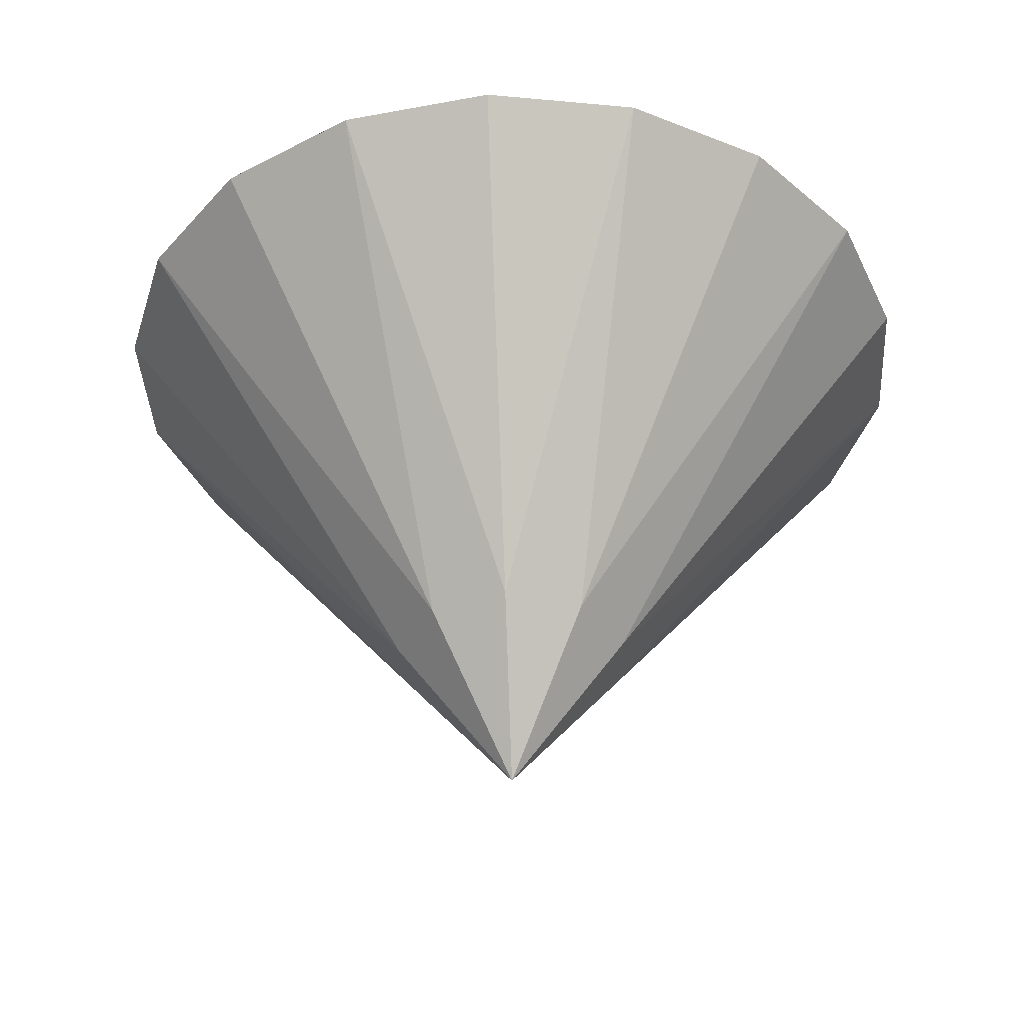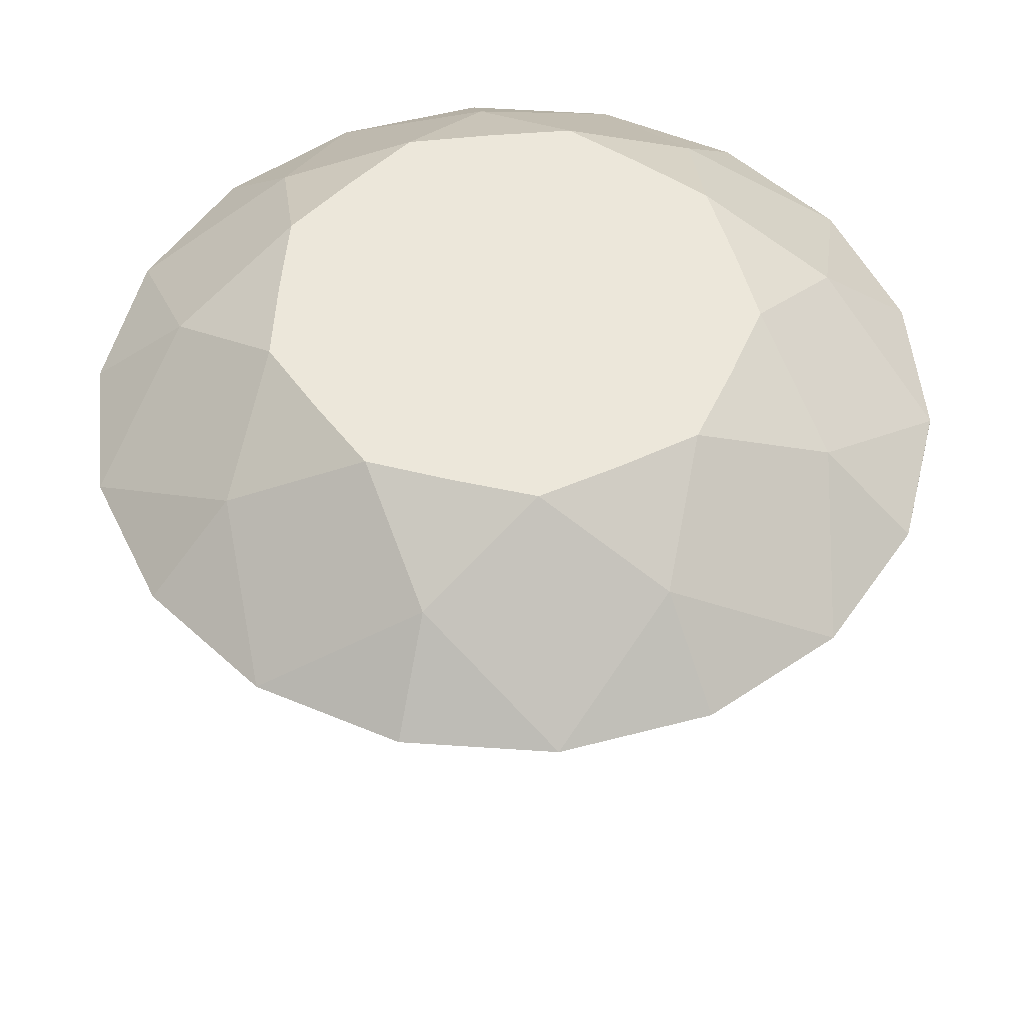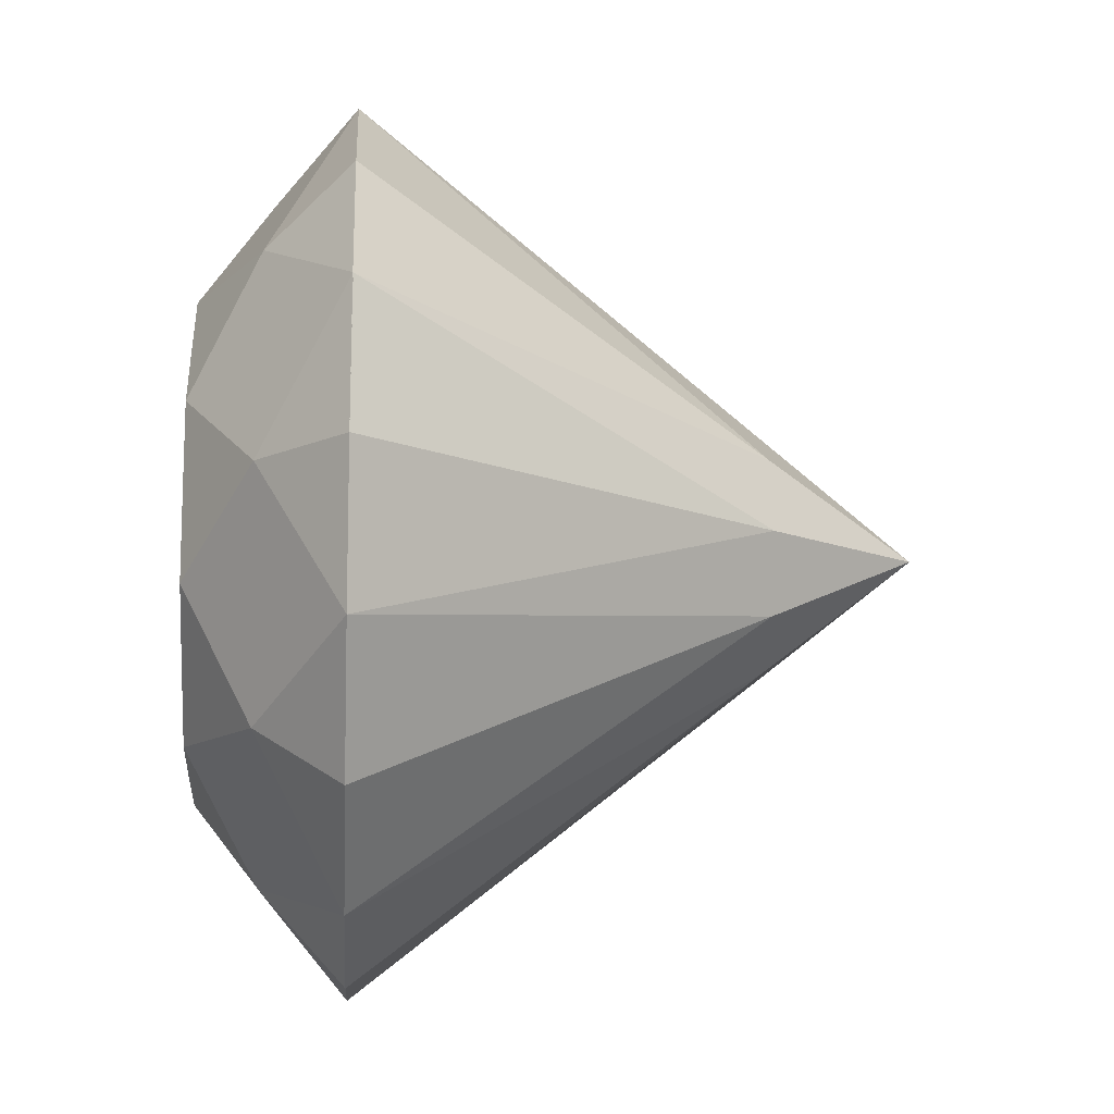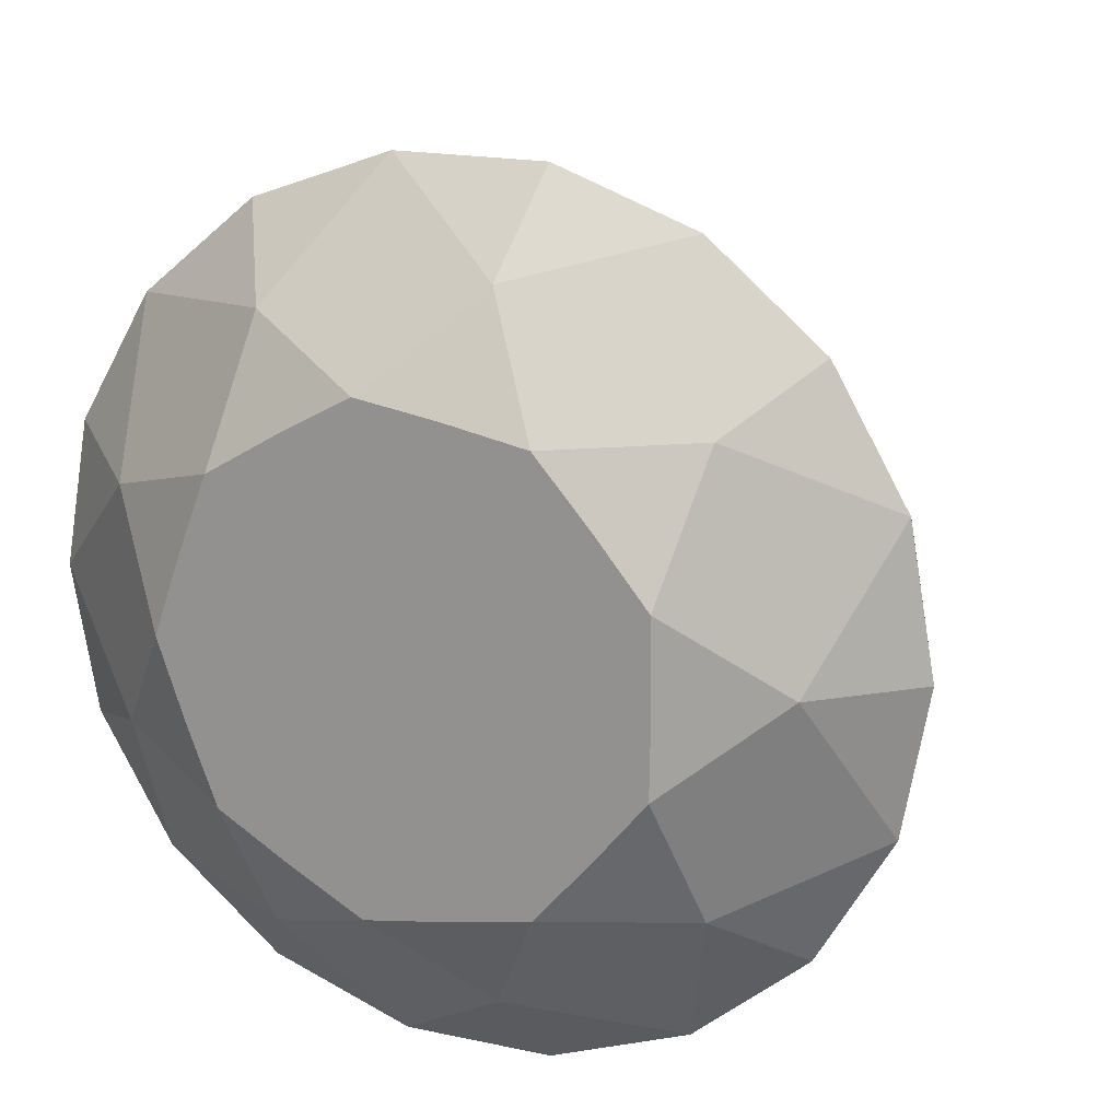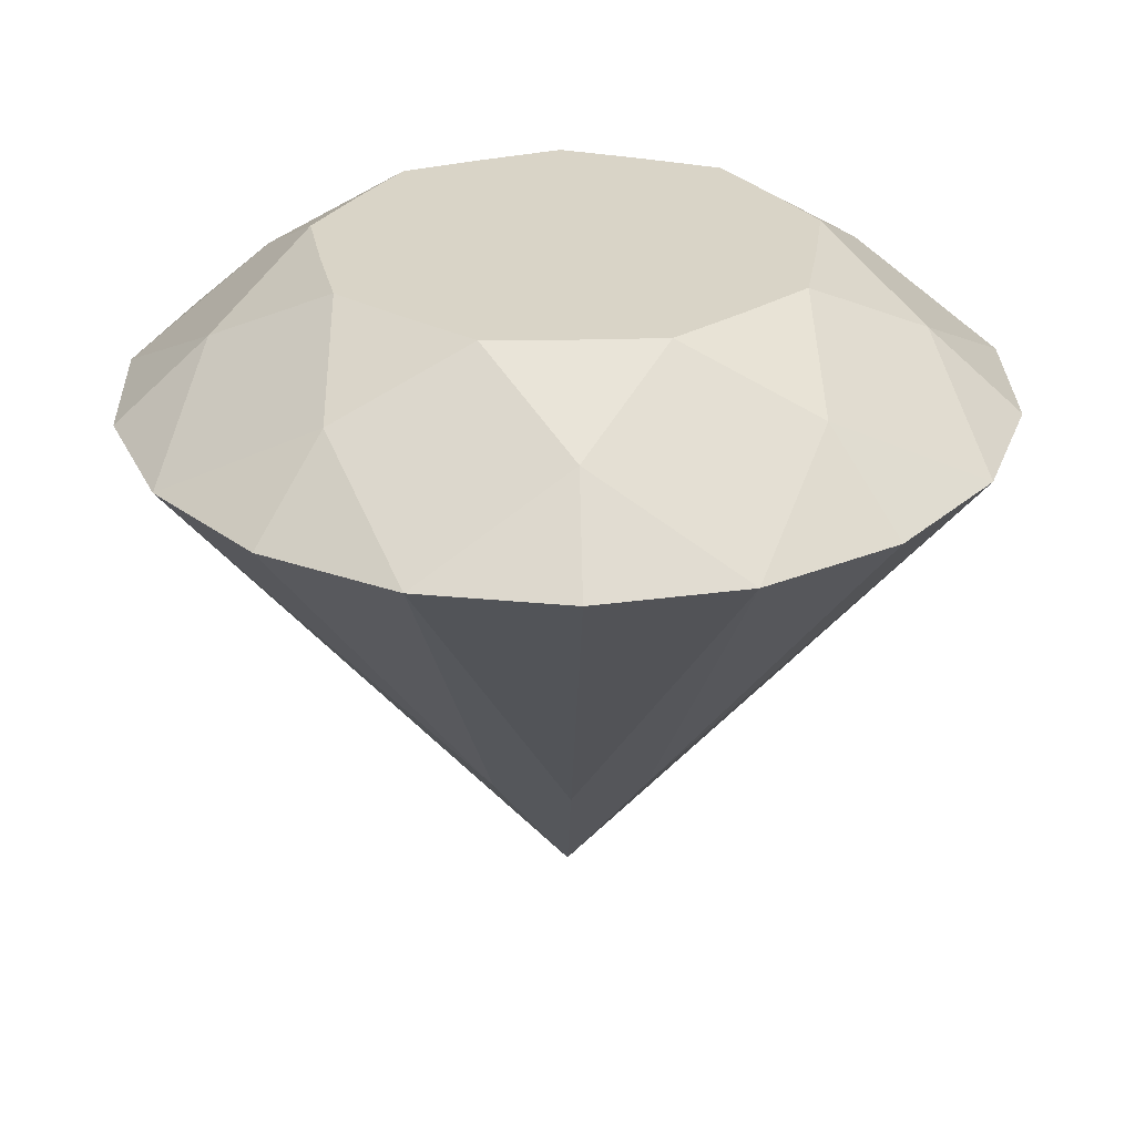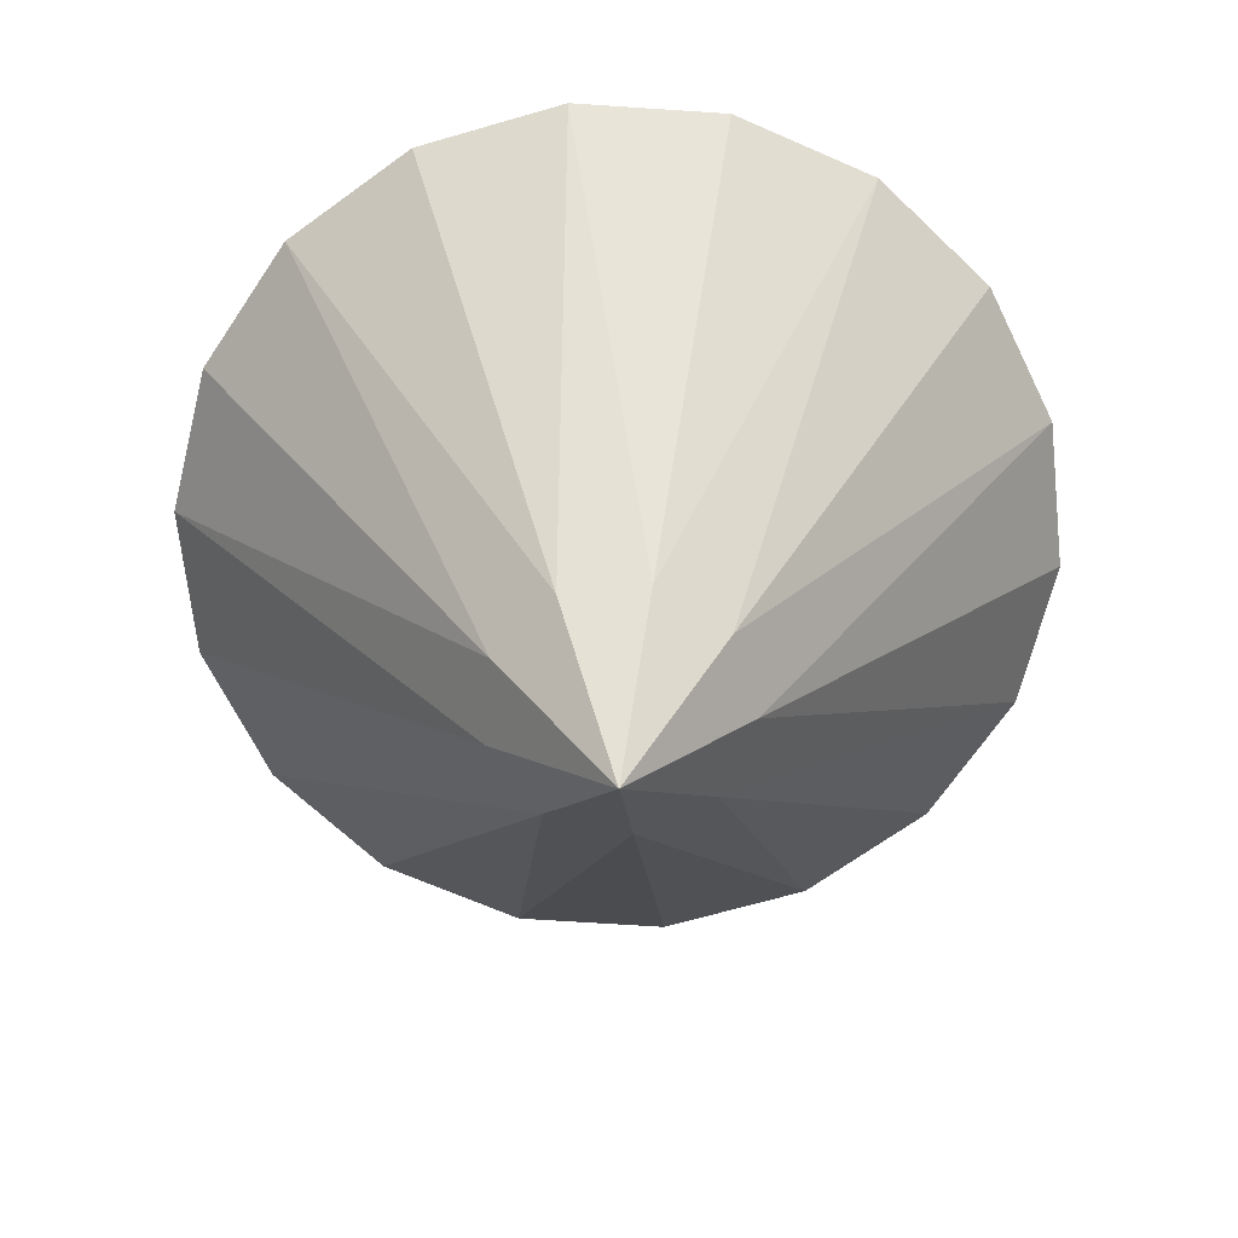
<metadata>
{"format":"obj","ext":"obj","renderer":"f3d","projection":"perspective","resolution":1024,"background":"white","views":[{"elev":-38.5,"azim":-46.7,"up":"+Y"},{"elev":53.0,"azim":-155.8,"up":"+Y"},{"elev":-13.4,"azim":-93.6,"up":"+Z"},{"elev":17.8,"azim":-156.8,"up":"+Z"},{"elev":28.5,"azim":68.3,"up":"+Y"},{"elev":-66.9,"azim":96.2,"up":"+Y"}]}
</metadata>
<code>
v  9.736 14.05 3.543
v  2.678 4.554 0.9746
v  10.36 14.06 0
v  7.937 14.06 6.66
v  5.18 14.05 8.973
v  1.425 4.554 2.468
v  1.799 14.06 10.2
v  -1.799 14.05 10.2
v  -0.4948 4.554 2.806
v  -5.18 14.05 8.973
v  -7.937 14.05 6.66
v  -9.736 14.05 3.543
v  -2.183 4.554 1.832
v  -9.736 14.05 -3.543
v  -2.183 4.554 -1.832
v  0 0.9477 0
v  -2.85 4.554 0
v  -5.181 14.06 -8.973
v  -0.4948 4.554 -2.806
v  -1.799 14.05 -10.2
v  1.799 14.06 -10.2
v  1.425 4.554 -2.468
v  5.18 14.05 -8.973
v  7.937 14.06 -6.66
v  9.736 14.05 -3.543
v  2.678 4.554 -0.9746
v  5.883 17.65 0
v  5.225 17.65 -1.902
v  0 17.65 0
v  5.225 17.65 1.902
v  2.78 17.65 4.815
v  4.507 17.65 3.781
v  -0.9655 17.65 5.476
v  1.022 17.65 5.794
v  -4.259 17.65 3.574
v  -2.942 17.65 5.095
v  -5.56 17.65 0
v  -5.528 17.65 2.012
v  -4.259 17.65 -3.574
v  -5.528 17.65 -2.012
v  -0.9655 17.65 -5.476
v  -2.942 17.65 -5.095
v  2.78 17.65 -4.815
v  1.022 17.65 -5.794
v  4.507 17.65 -3.781
v  7.631 16.04 2.777
v  4.06 16.04 7.033
v  -1.41 16.04 7.997
v  -6.221 16.04 5.22
v  -6.221 16.04 -5.22
v  -7.937 14.05 -6.66
v  -1.41 16.04 -7.997
v  4.06 16.04 -7.033
v  7.631 16.04 -2.777
v  -8.121 16.04 0
v  -10.36 14.05 0
v  -9.734 14.04 3.543
g Cone001
f 1 2 3
f 1 4 2
f 4 5 6
f 5 7 6
f 7 8 9
f 8 10 9
f 11 12 13
f 14 15 16 17
f 18 19 16 15
f 18 20 19
f 21 22 16 19
f 21 23 22
f 23 24 22
f 24 25 26
f 25 3 26
f 27 28 29 30
f 29 31 32 30
f 29 33 34 31
f 29 35 36 33
f 29 37 38 35
f 29 39 40 37
f 29 41 42 39
f 29 43 44 41
f 29 28 45 43
f 3 46 1
f 1 46 4
f 4 47 5
f 47 34 48 7
f 7 48 8
f 10 49 11
f 14 50 51
f 51 50 18
f 18 52 20
f 21 53 23
f 23 53 24
f 24 54 25
f 27 46 3 54
f 30 32 46 27
f 31 34 47 32
f 39 42 50 40
f 43 45 53 44
f 37 40 55 38
f 55 56 57
f 12 56 17
f 17 16 13 12
f 35 38 49 36
f 33 36 48 34
f 7 5 47
f 46 32 47 4
f 28 27 54 45
f 53 45 54 24
f 50 42 52 18
f 41 44 52 42
f 10 11 13
f 10 13 16 9
f 7 9 16 6
f 4 6 16 2
f 16 26 3 2
f 24 26 16 22
f 19 20 21
f 17 56 14
f 14 51 15
f 15 51 18
f 3 25 54
f 21 20 52
f 44 53 21 52
f 14 56 55
f 40 50 14 55
f 12 11 49
f 55 57 12 49 38
f 10 8 48
f 36 49 10 48

</code>
